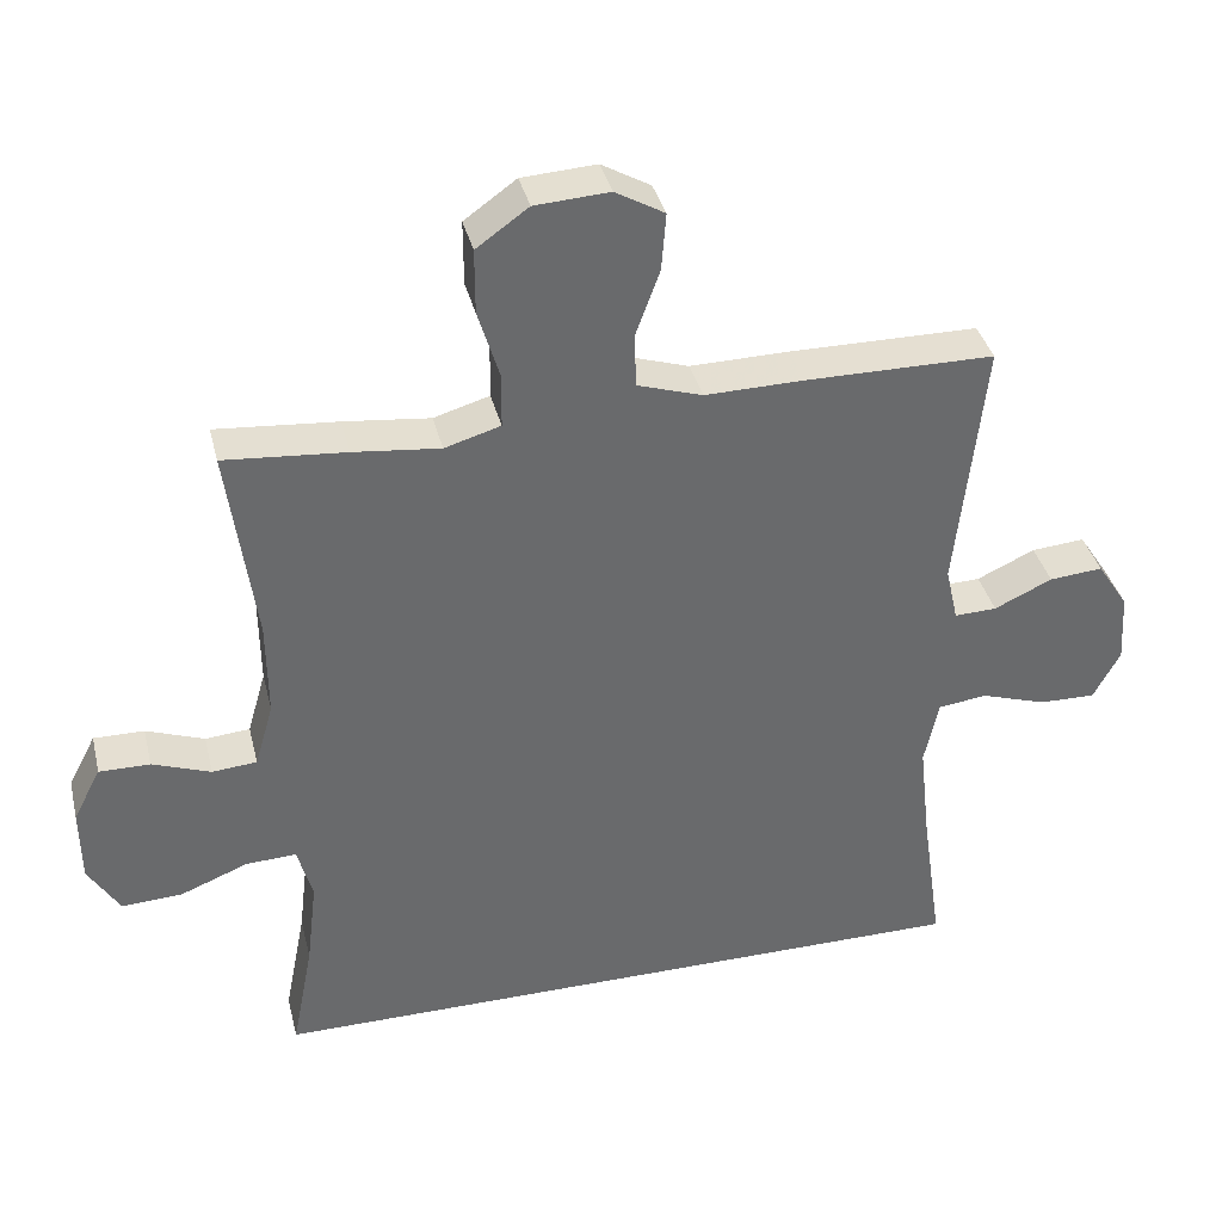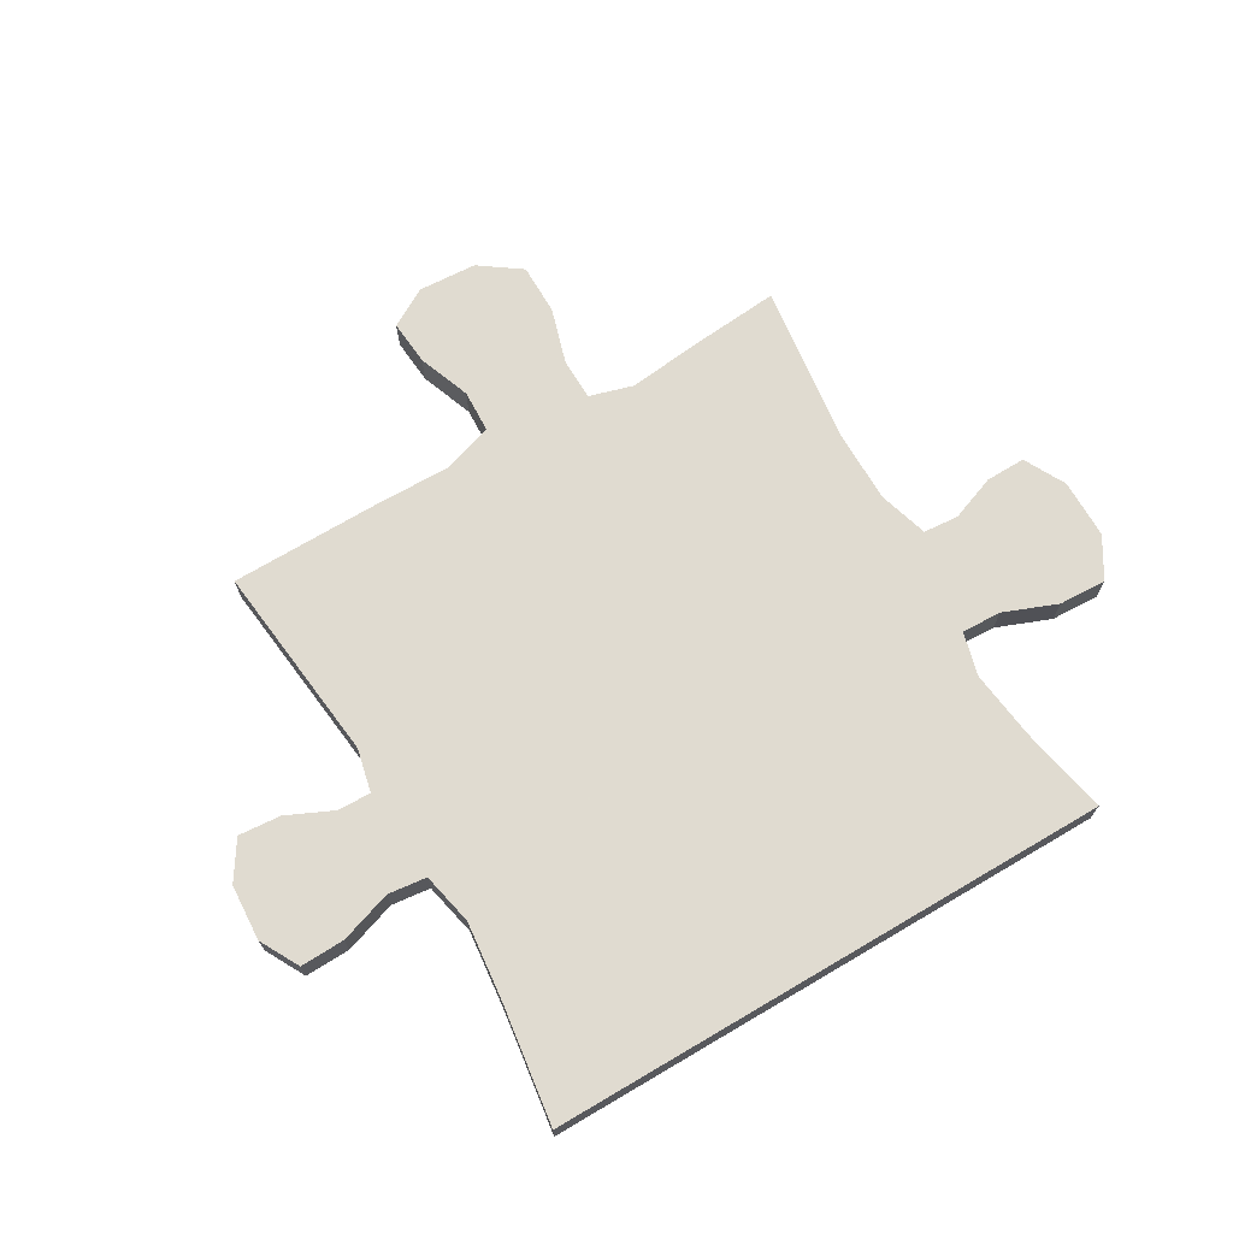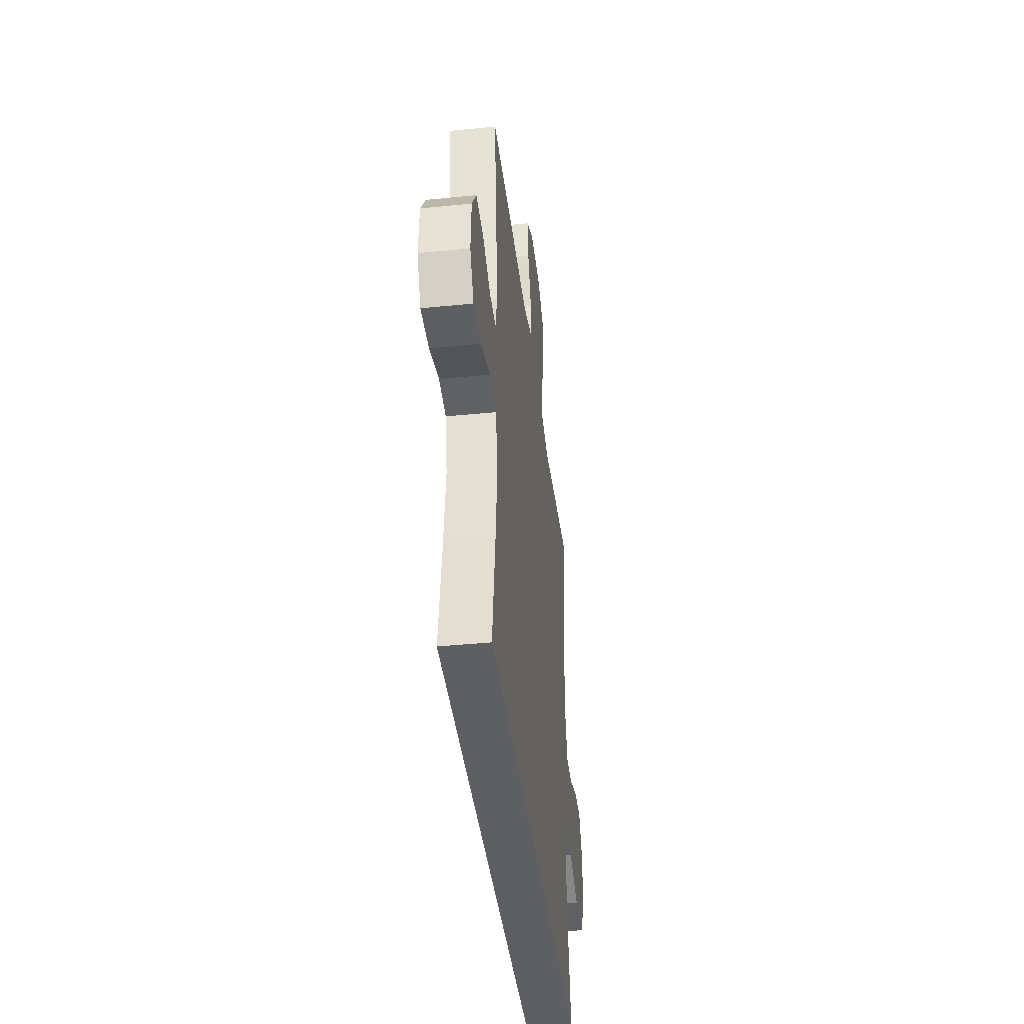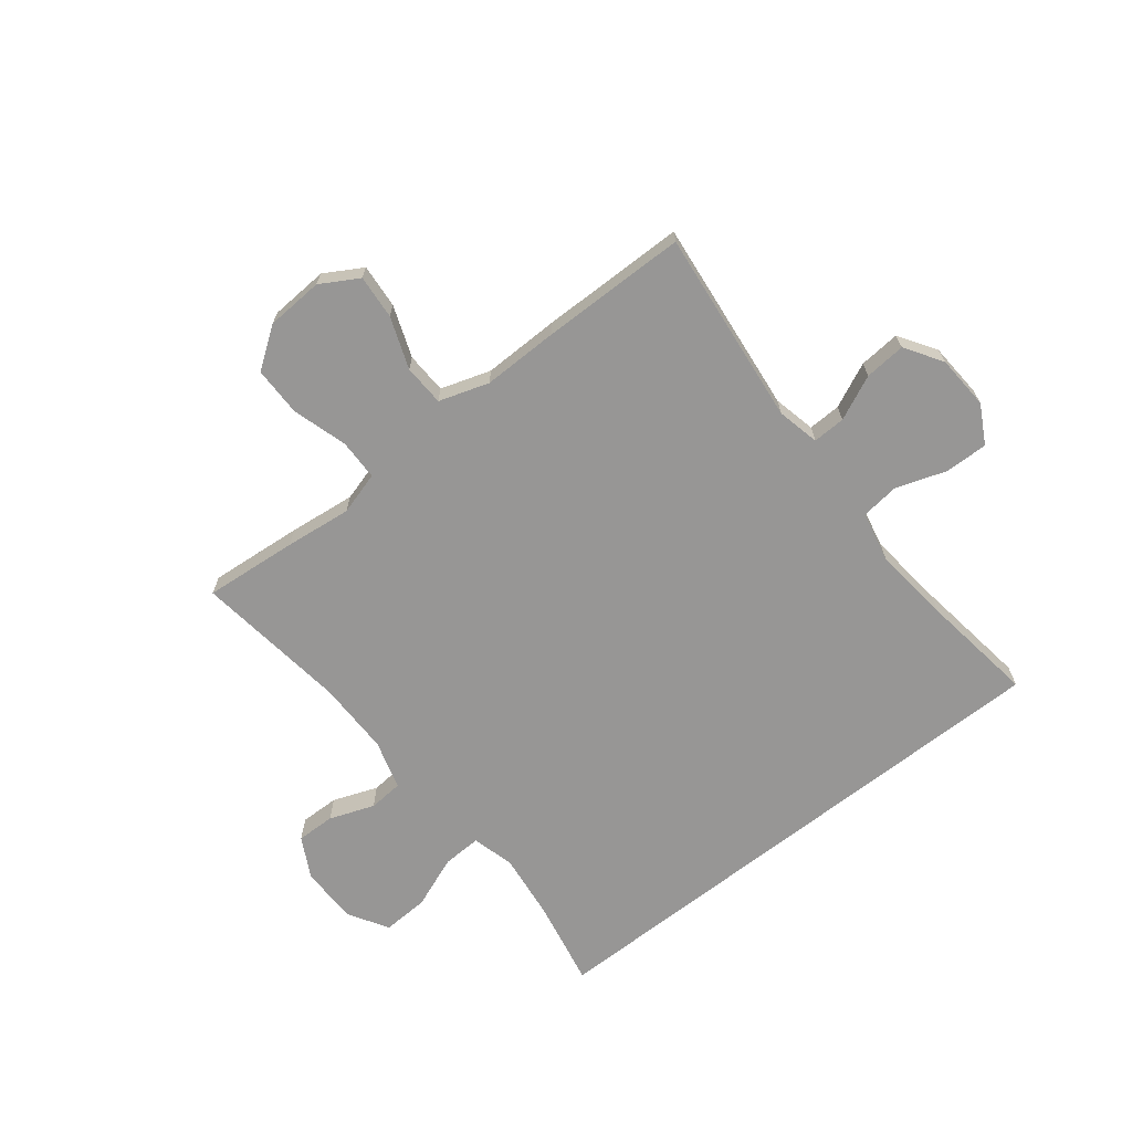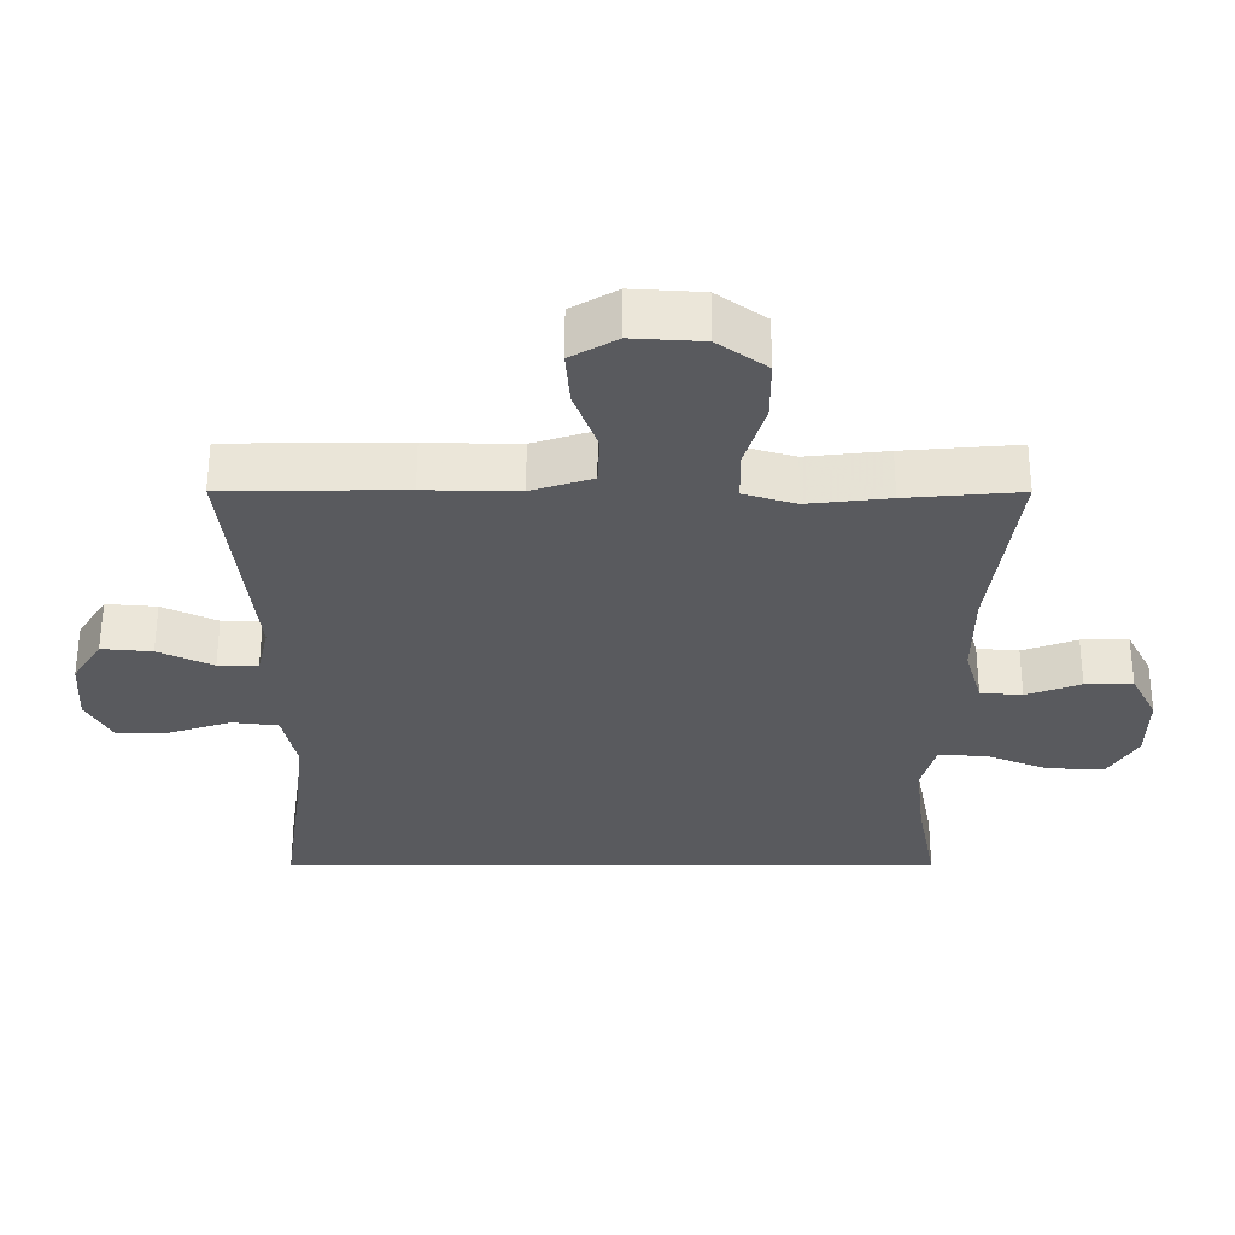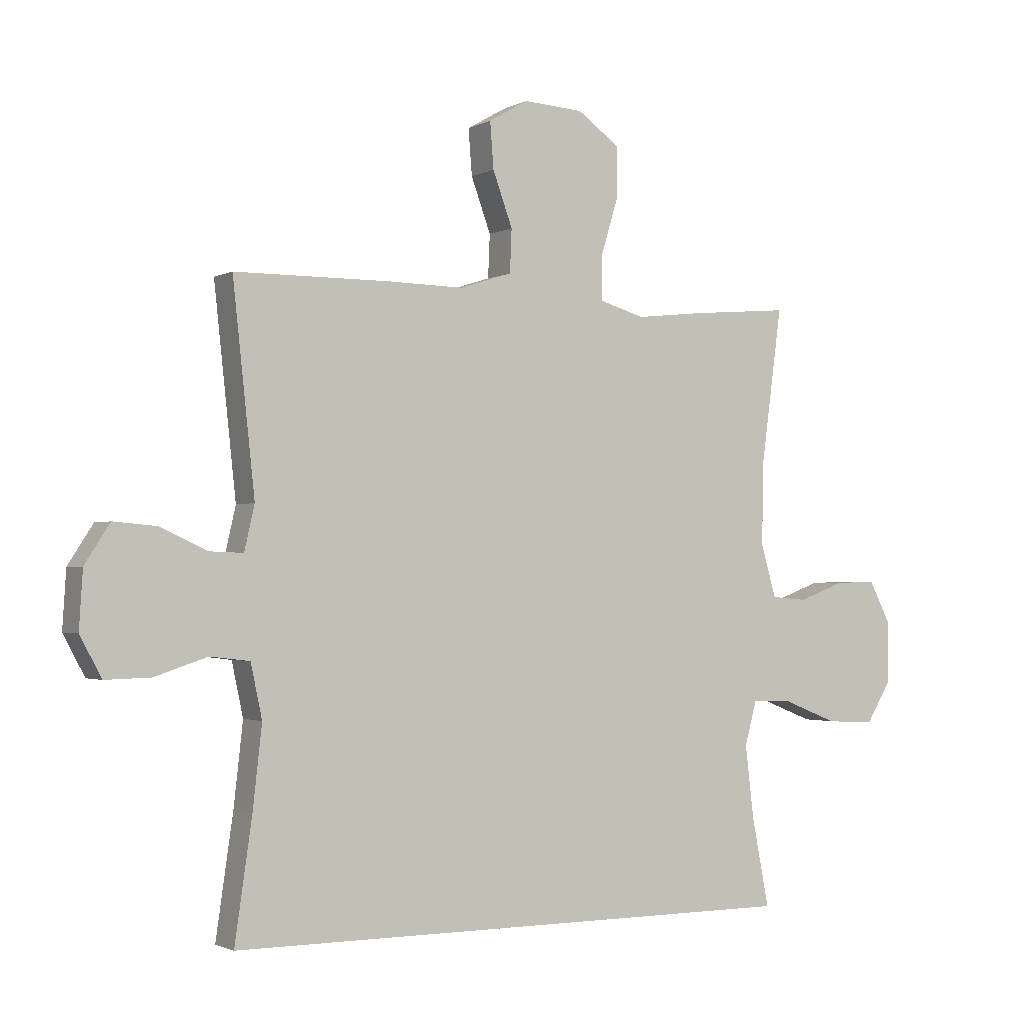
<metadata>
{"format":"obj","ext":"obj","renderer":"f3d","projection":"perspective","resolution":1024,"background":"white","views":[{"elev":37.4,"azim":-13.7,"up":"+Z"},{"elev":69.8,"azim":149.5,"up":"+Y"},{"elev":-41.4,"azim":97.0,"up":"+Z"},{"elev":-68.0,"azim":38.1,"up":"+Y"},{"elev":58.3,"azim":-179.9,"up":"+Z"},{"elev":-1.7,"azim":149.9,"up":"+Z"}]}
</metadata>
<code>
v 0.5 0.07 0.5
v 0.463 0.07 0.158
v 0.48 0.07 0.084
v 0.537 0.07 0.086
v 0.615 0.07 0.122
v 0.687 0.07 0.128
v 0.729 0.07 0.063
v 0.735 0.07 -0.032
v 0.699 0.07 -0.099
v 0.623 0.07 -0.097
v 0.535 0.07 -0.068
v 0.469 0.07 -0.076
v 0.45 0.07 -0.165
v 0.465 0.07 -0.299
v 0.494 0.07 -0.5
v -0.471 0.07 -0.5
v -0.442 0.07 -0.35
v -0.428 0.07 -0.231
v -0.448 0.07 -0.157
v -0.516 0.07 -0.16
v -0.607 0.07 -0.196
v -0.688 0.07 -0.2
v -0.73 0.07 -0.131
v -0.731 0.07 -0.03
v -0.694 0.07 0.041
v -0.626 0.07 0.04
v -0.548 0.07 0.011
v -0.488 0.07 0.016
v -0.463 0.07 0.102
v -0.464 0.07 0.232
v -0.5 0.07 0.5
v -0.337 0.07 0.486
v -0.221 0.07 0.473
v -0.146 0.07 0.495
v -0.145 0.07 0.567
v -0.174 0.07 0.662
v -0.174 0.07 0.749
v -0.104 0.07 0.799
v -0.004 0.07 0.805
v 0.062 0.07 0.767
v 0.056 0.07 0.69
v 0.023 0.07 0.6
v 0.026 0.07 0.528
v 0.113 0.07 0.5
v 0.246 0.07 0.502
v 0.5 0 0.5
v 0.463 0 0.158
v 0.48 0 0.084
v 0.537 0 0.086
v 0.615 0 0.122
v 0.687 0 0.128
v 0.729 0 0.063
v 0.735 0 -0.032
v 0.699 0 -0.099
v 0.623 0 -0.097
v 0.535 0 -0.068
v 0.469 0 -0.076
v 0.45 0 -0.165
v 0.465 0 -0.299
v 0.494 0 -0.5
v -0.471 0 -0.5
v -0.442 0 -0.35
v -0.428 0 -0.231
v -0.448 0 -0.157
v -0.516 0 -0.16
v -0.607 0 -0.196
v -0.688 0 -0.2
v -0.73 0 -0.131
v -0.731 0 -0.03
v -0.694 0 0.041
v -0.626 0 0.04
v -0.548 0 0.011
v -0.488 0 0.016
v -0.463 0 0.102
v -0.464 0 0.232
v -0.5 0 0.5
v -0.337 0 0.486
v -0.221 0 0.473
v -0.146 0 0.495
v -0.145 0 0.567
v -0.174 0 0.662
v -0.174 0 0.749
v -0.104 0 0.799
v -0.004 0 0.805
v 0.062 0 0.767
v 0.056 0 0.69
v 0.023 0 0.6
v 0.026 0 0.528
v 0.113 0 0.5
v 0.246 0 0.502
f 44 45 1 2
f 43 44 2 3
f 39 40 41 42
f 39 42 43
f 38 39 43
f 35 36 37 38
f 34 35 38 43
f 33 34 43 3
f 30 31 32 33
f 29 30 33 3
f 24 25 26 27
f 24 27 28
f 23 24 28
f 20 21 22 23
f 19 20 23 28
f 18 19 28 29
f 14 15 16 17
f 13 14 17 18
f 12 13 18 29
f 8 9 10 11
f 4 5 6 7
f 3 4 7 8
f 11 12 29
f 3 8 11 29
f 47 46 90 89
f 48 47 89 88
f 87 86 85 84
f 88 87 84
f 88 84 83
f 83 82 81 80
f 88 83 80 79
f 48 88 79 78
f 78 77 76 75
f 48 78 75 74
f 72 71 70 69
f 73 72 69
f 73 69 68
f 68 67 66 65
f 73 68 65 64
f 74 73 64 63
f 62 61 60 59
f 63 62 59 58
f 74 63 58 57
f 56 55 54 53
f 52 51 50 49
f 53 52 49 48
f 74 57 56
f 74 56 53 48
f 1 46 47 2
f 2 47 48 3
f 3 48 49 4
f 4 49 50 5
f 5 50 51 6
f 6 51 52 7
f 7 52 53 8
f 8 53 54 9
f 9 54 55 10
f 10 55 56 11
f 11 56 57 12
f 12 57 58 13
f 13 58 59 14
f 14 59 60 15
f 15 60 61 16
f 16 61 62 17
f 17 62 63 18
f 18 63 64 19
f 19 64 65 20
f 20 65 66 21
f 21 66 67 22
f 22 67 68 23
f 23 68 69 24
f 24 69 70 25
f 25 70 71 26
f 26 71 72 27
f 27 72 73 28
f 28 73 74 29
f 29 74 75 30
f 30 75 76 31
f 31 76 77 32
f 32 77 78 33
f 33 78 79 34
f 34 79 80 35
f 35 80 81 36
f 36 81 82 37
f 37 82 83 38
f 38 83 84 39
f 39 84 85 40
f 40 85 86 41
f 41 86 87 42
f 42 87 88 43
f 43 88 89 44
f 44 89 90 45
f 45 90 46 1

</code>
